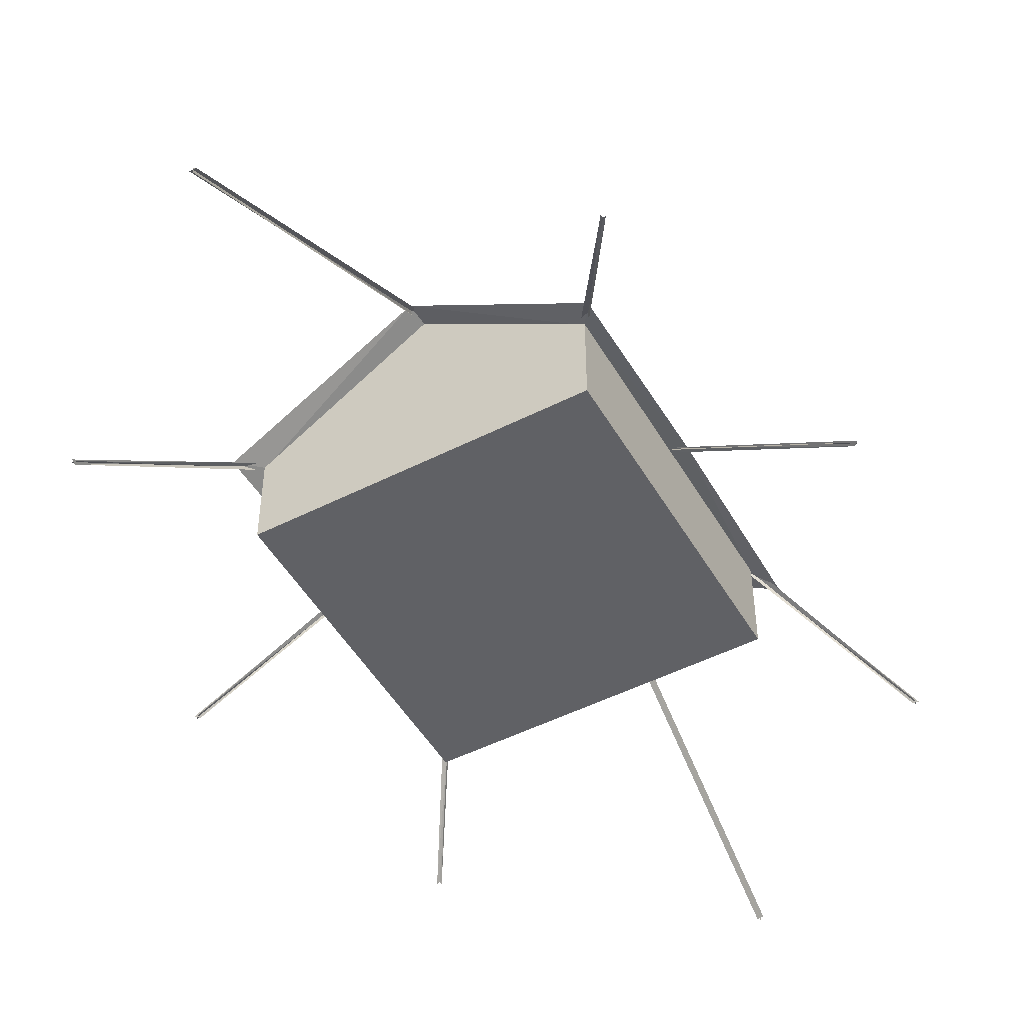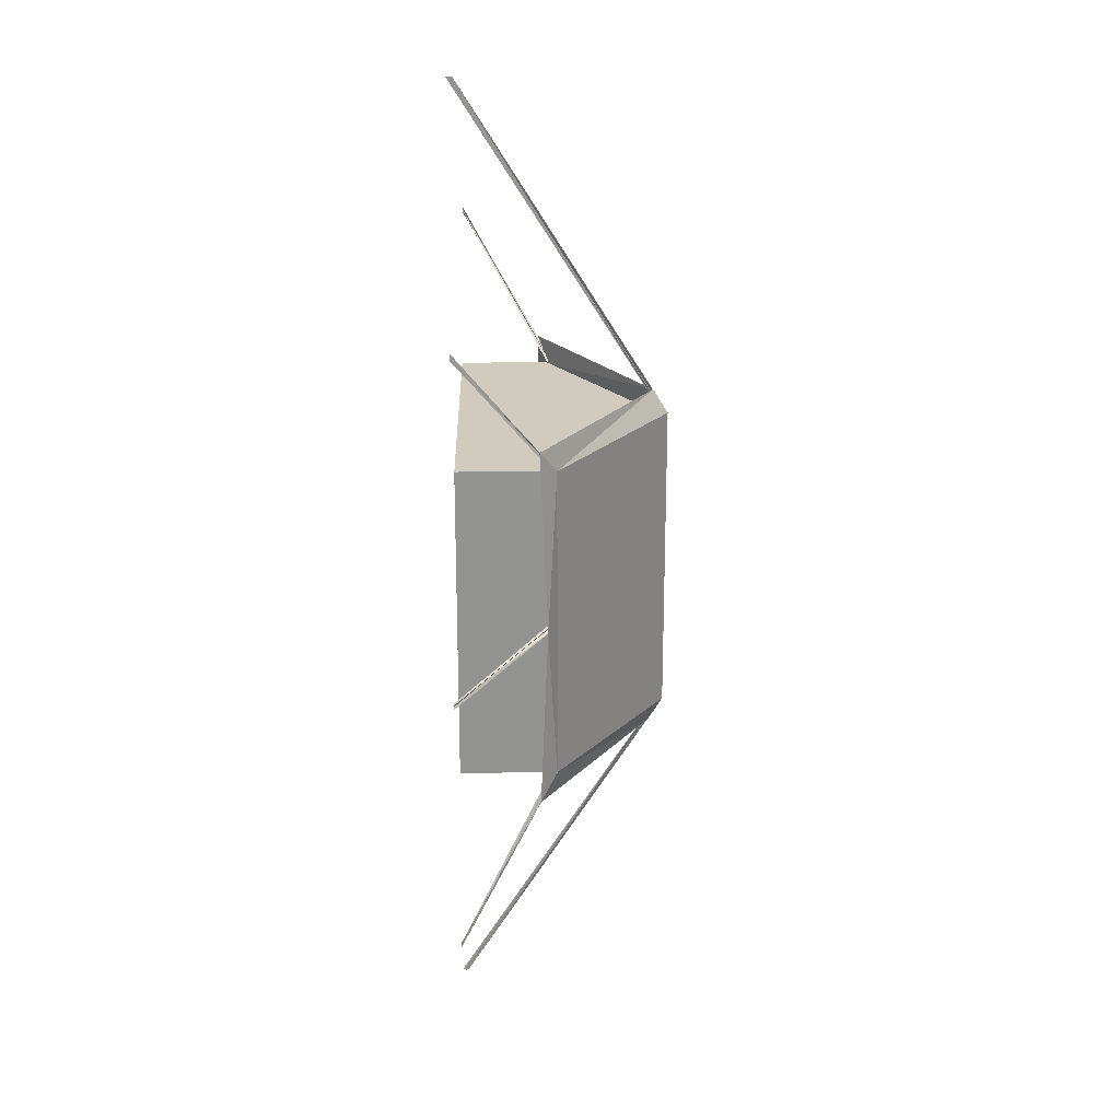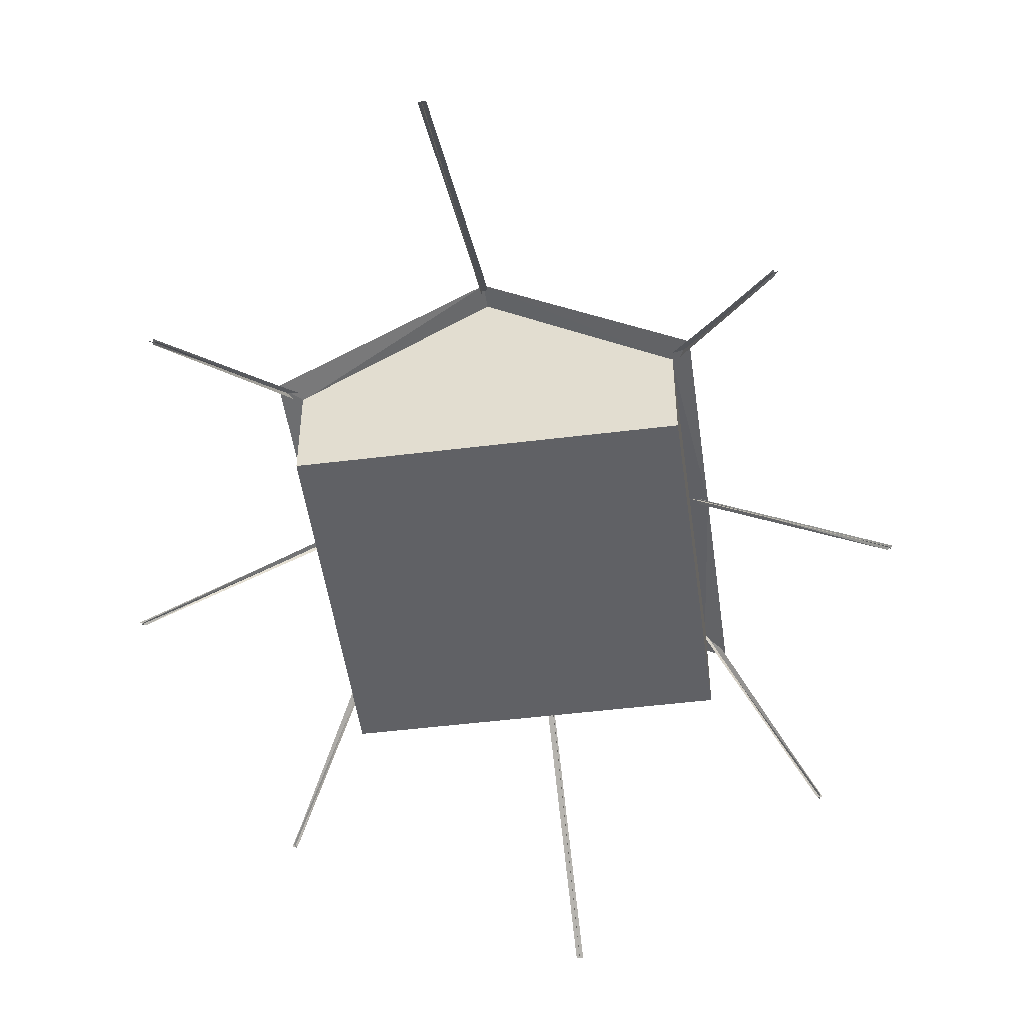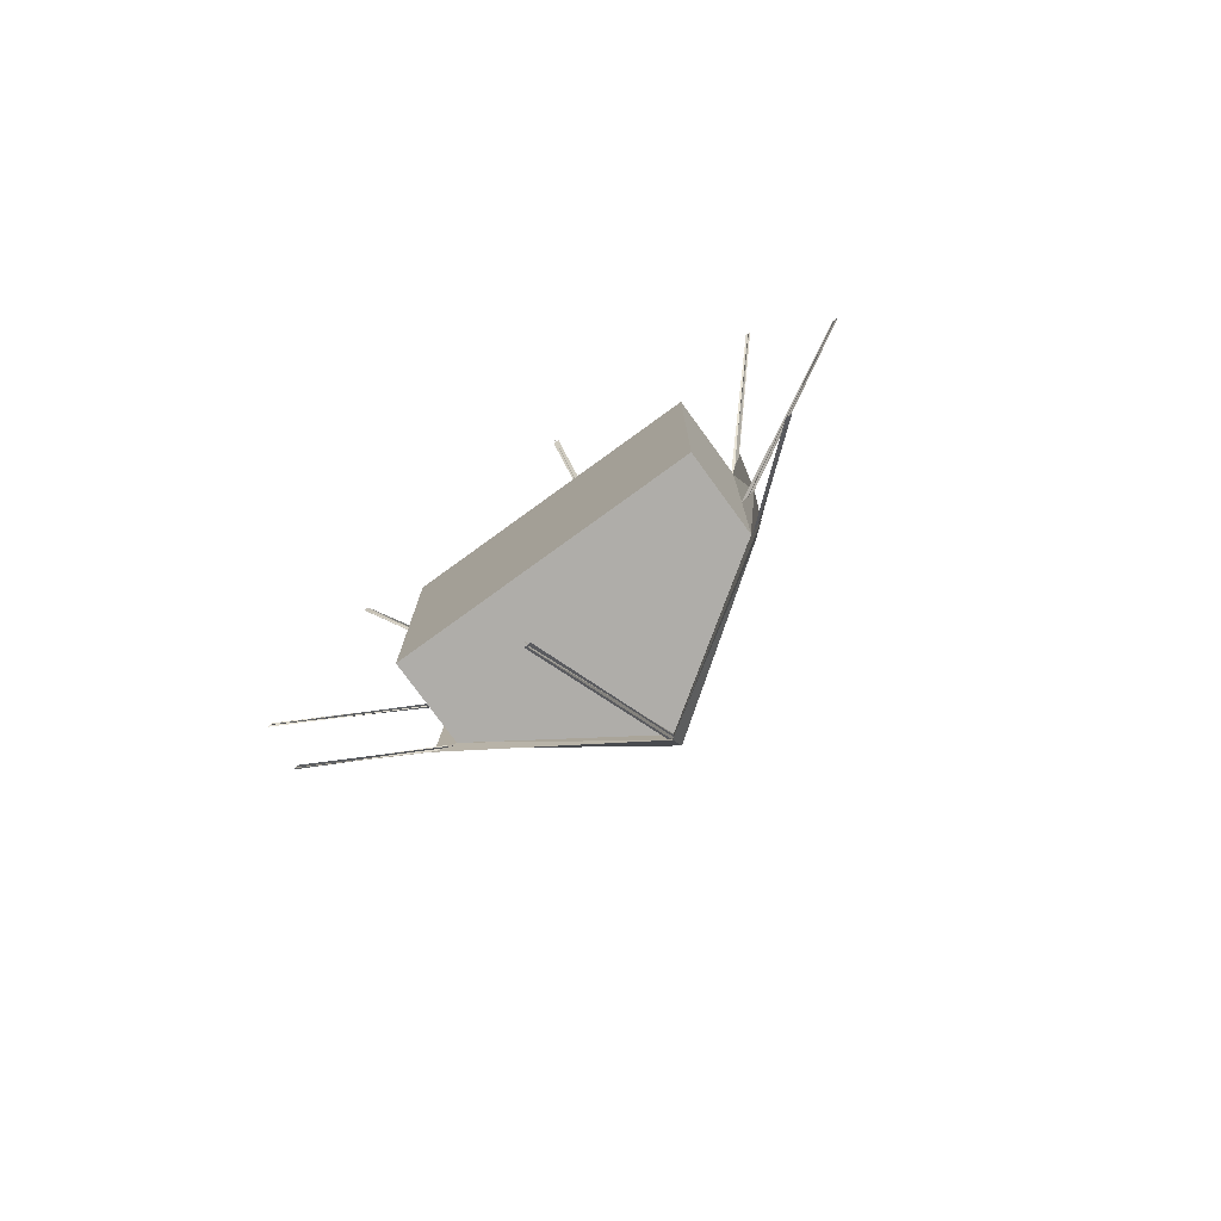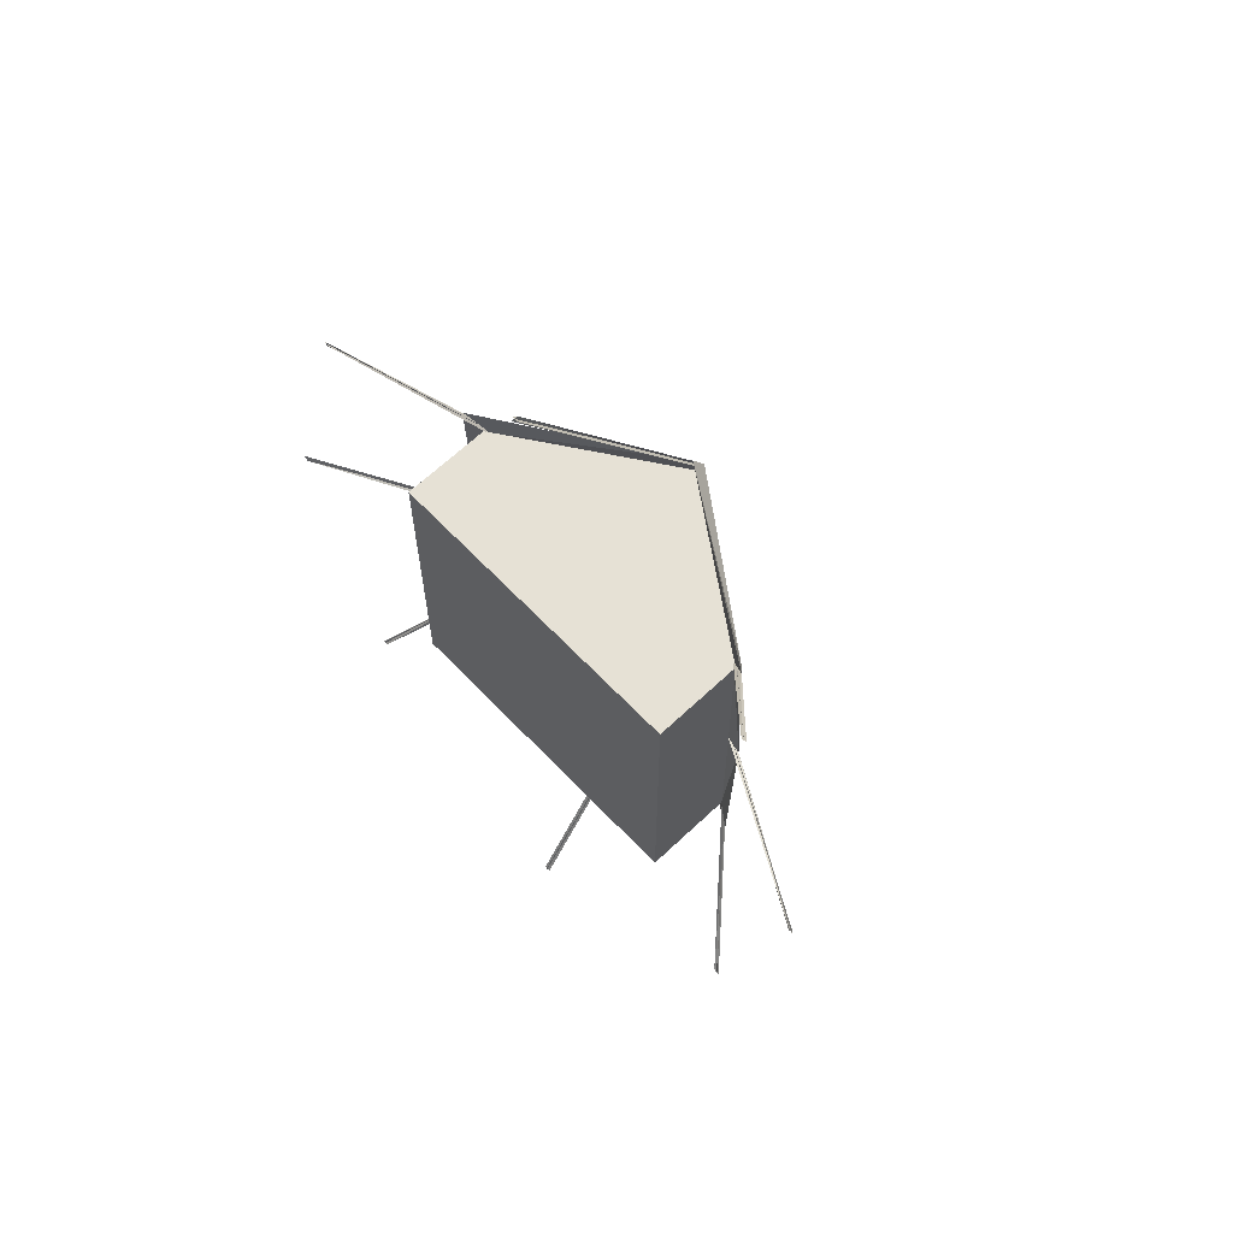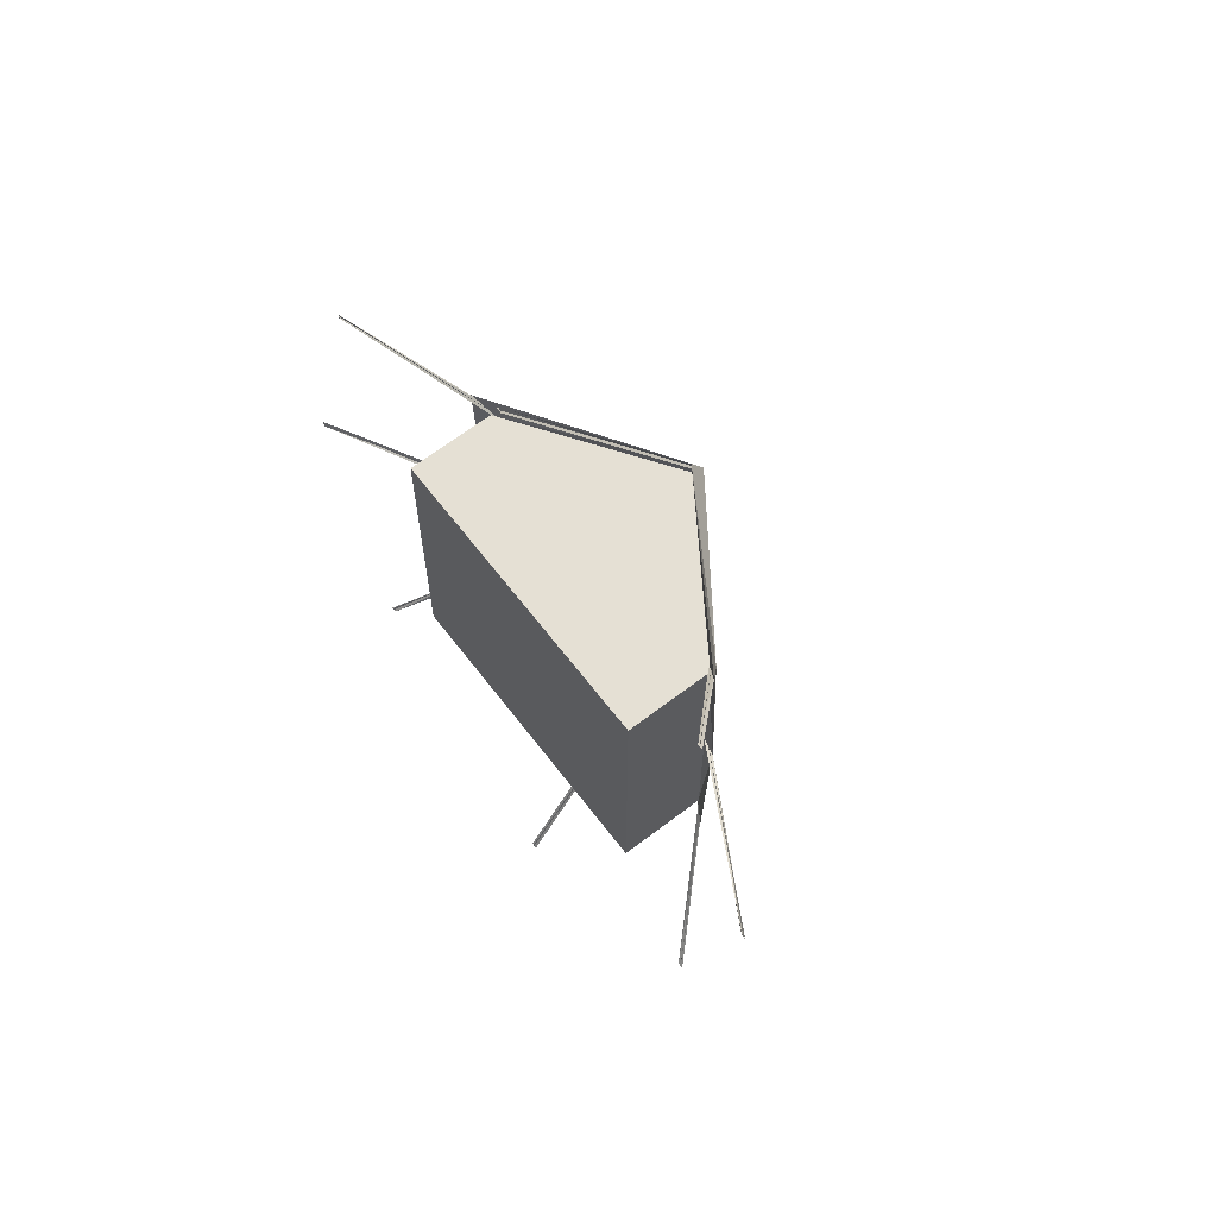
<metadata>
{"format":"obj","ext":"obj","renderer":"f3d","projection":"perspective","resolution":1024,"background":"white","views":[{"elev":-49.4,"azim":-150.7,"up":"+Y"},{"elev":23.5,"azim":89.1,"up":"+Z"},{"elev":-49.6,"azim":-172.2,"up":"+Y"},{"elev":-77.4,"azim":36.0,"up":"+Z"},{"elev":64.7,"azim":46.4,"up":"+Z"},{"elev":65.3,"azim":52.5,"up":"+Z"}]}
</metadata>
<code>
o Tent02WA
v -2.25 -0.951 2.25
v -2.25 -0.951 -2.25
v -2.25 0.4037 -2.25
v 2.25 -0.951 2.25
v 2.25 0.4037 2.25
v 2.25 -0.951 -2.25
v 2.25 0.4037 -2.25
v -0 -0.951 -2.25
v -0 1.992 -2.25
v -0 -0.951 2.25
v -0 1.992 2.25
v -0 1.78 -2.599
v -0 1.78 2.599
v -0.045 -0.996 6.978
v 0.045 -0.996 6.978
v -0.045 1.947 2.25
v 0.045 1.947 2.25
v -0 -0.951 6.978
v -0 -1.041 6.978
v -0.045 1.902 2.25
v -2.24 0.3201 2.234
v -2.24 0.3201 -2.234
v 2.24 0.3201 2.234
v 2.24 0.3201 -2.234
v -0 1.815 -2.234
v -0 1.861 2.234
v 3.507 -0.9343 4.292
v 3.524 -0.9343 4.204
v 2.207 0.3587 2.278
v 2.283 0.3587 2.23
v 3.556 -0.9343 4.258
v 3.475 -0.9343 4.238
v 2.245 0.4037 2.254
v 2.207 0.3137 2.278
v 3.564 -0.9343 -4.258
v 3.477 -0.9343 -4.236
v 2.288 0.3587 -2.229
v 2.212 0.3587 -2.277
v 3.512 -0.9343 -4.288
v 3.528 -0.9343 -4.206
v 2.25 0.4037 -2.253
v 2.288 0.3137 -2.229
v -3.504 -0.9343 4.292
v -3.521 -0.9343 4.204
v -2.204 0.3587 2.278
v -2.28 0.3587 2.23
v -3.553 -0.9343 4.258
v -3.472 -0.9343 4.238
v -2.242 0.4037 2.254
v -2.204 0.3137 2.278
v -3.561 -0.9343 -4.258
v -3.474 -0.9343 -4.236
v -2.285 0.3587 -2.229
v -2.209 0.3587 -2.277
v -3.509 -0.9343 -4.288
v -3.526 -0.9343 -4.206
v -2.247 0.4037 -2.253
v -2.285 0.3137 -2.229
v 0.045 -0.996 -6.978
v -0.045 -0.996 -6.978
v 0.045 1.947 -2.25
v -0.045 1.947 -2.25
v -0 -0.951 -6.978
v -0 -1.041 -6.978
v 0.045 1.902 -2.25
v 4.647 -0.9343 0.02519
v 4.582 -0.9343 -0.03644
v 2.25 0.3587 0.03938
v 2.25 0.3587 -0.05063
v 4.644 -0.9343 -0.03444
v 4.584 -0.9343 0.02319
v 2.25 0.4037 -0.005625
v 2.25 0.3137 0.03938
v -2.25 0.4037 2.25
v -2.475 0.1742 2.599
v -2.475 0.1742 -2.599
v 2.475 0.1742 2.599
v 2.475 0.1742 -2.599
v 2.24 0.2982 2.234
v 2.25 0.4037 -0
v 2.475 0.2788 -0
v 2.24 0.3201 -0
v -2.25 0.4037 -0
v -2.475 0.2788 -0
v -2.24 0.3201 -0
v -4.647 -0.9343 -0.03644
v -4.582 -0.9343 0.02519
v -2.25 0.3587 -0.05063
v -2.25 0.3587 0.03938
v -4.644 -0.9343 0.02319
v -4.584 -0.9343 -0.03444
v -2.25 0.4037 -0.005625
v -2.25 0.3137 -0.05063
f 74 2 1
f 8 7 6
f 7 4 6
f 10 74 1
f 5 13 11
f 3 11 9
f 9 5 7
f 6 1 2
f 5 10 4
f 3 8 2
f 3 12 9
f 74 13 75
f 7 12 78
f 12 24 78
f 12 22 25
f 13 23 26
f 13 21 75
f 3 84 83
f 5 81 80
f 81 79 82
f 84 22 85
f 81 24 78
f 7 81 78
f 84 21 75
f 74 84 75
f 74 3 2
f 8 9 7
f 7 5 4
f 10 11 74
f 5 77 13
f 3 74 11
f 9 11 5
f 6 4 1
f 5 11 10
f 3 9 8
f 3 76 12
f 74 11 13
f 7 9 12
f 12 25 24
f 12 76 22
f 13 77 23
f 13 26 21
f 3 76 84
f 5 77 81
f 81 77 79
f 84 76 22
f 81 82 24
f 7 80 81
f 84 85 21
f 74 83 84
f 15 16 14
f 18 20 11
f 28 29 27
f 32 33 31
f 36 37 35
f 40 41 39
f 44 45 43
f 48 49 47
f 52 53 51
f 56 57 55
f 60 61 59
f 63 65 9
f 67 68 66
f 71 72 70
f 87 88 86
f 91 92 90
f 15 17 16
f 18 19 20
f 28 30 29
f 32 34 33
f 36 38 37
f 40 42 41
f 44 46 45
f 48 50 49
f 52 54 53
f 56 58 57
f 60 62 61
f 63 64 65
f 67 69 68
f 71 73 72
f 87 89 88
f 91 93 92

</code>
